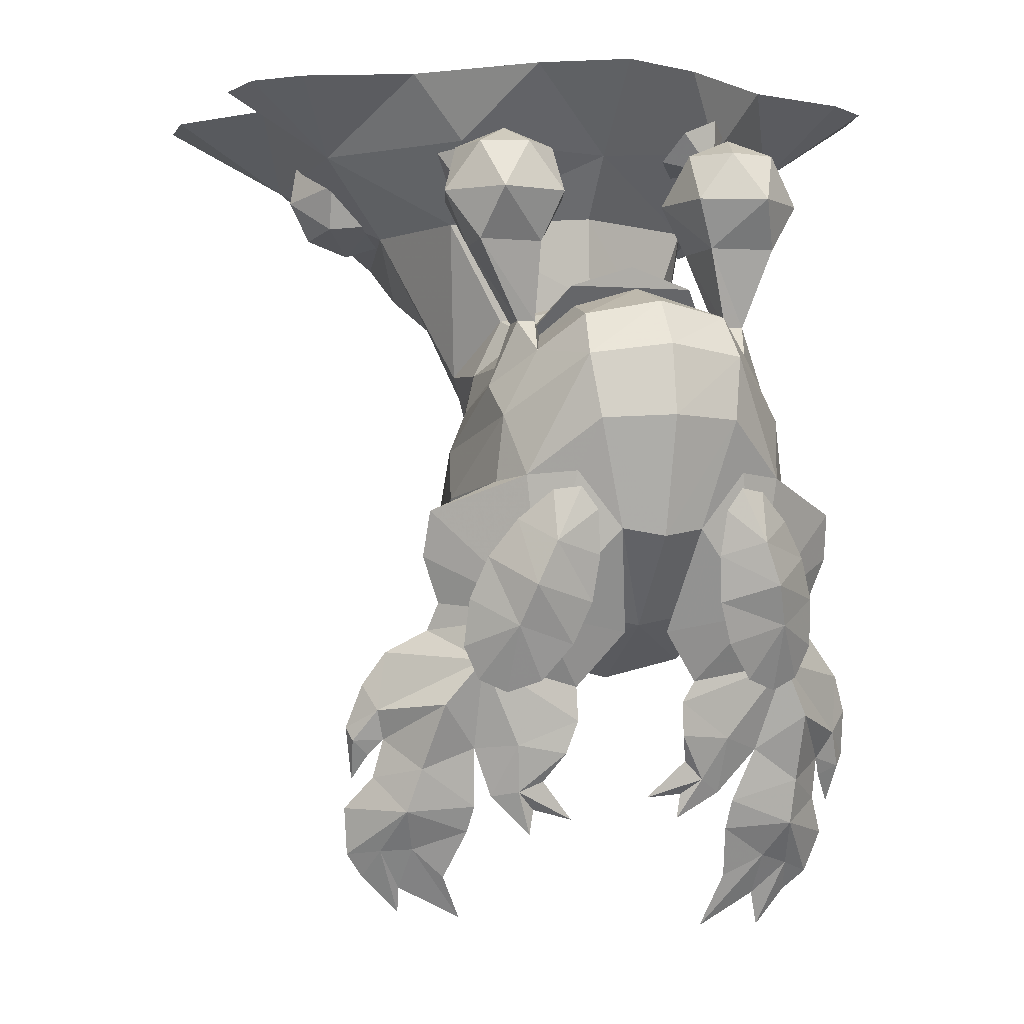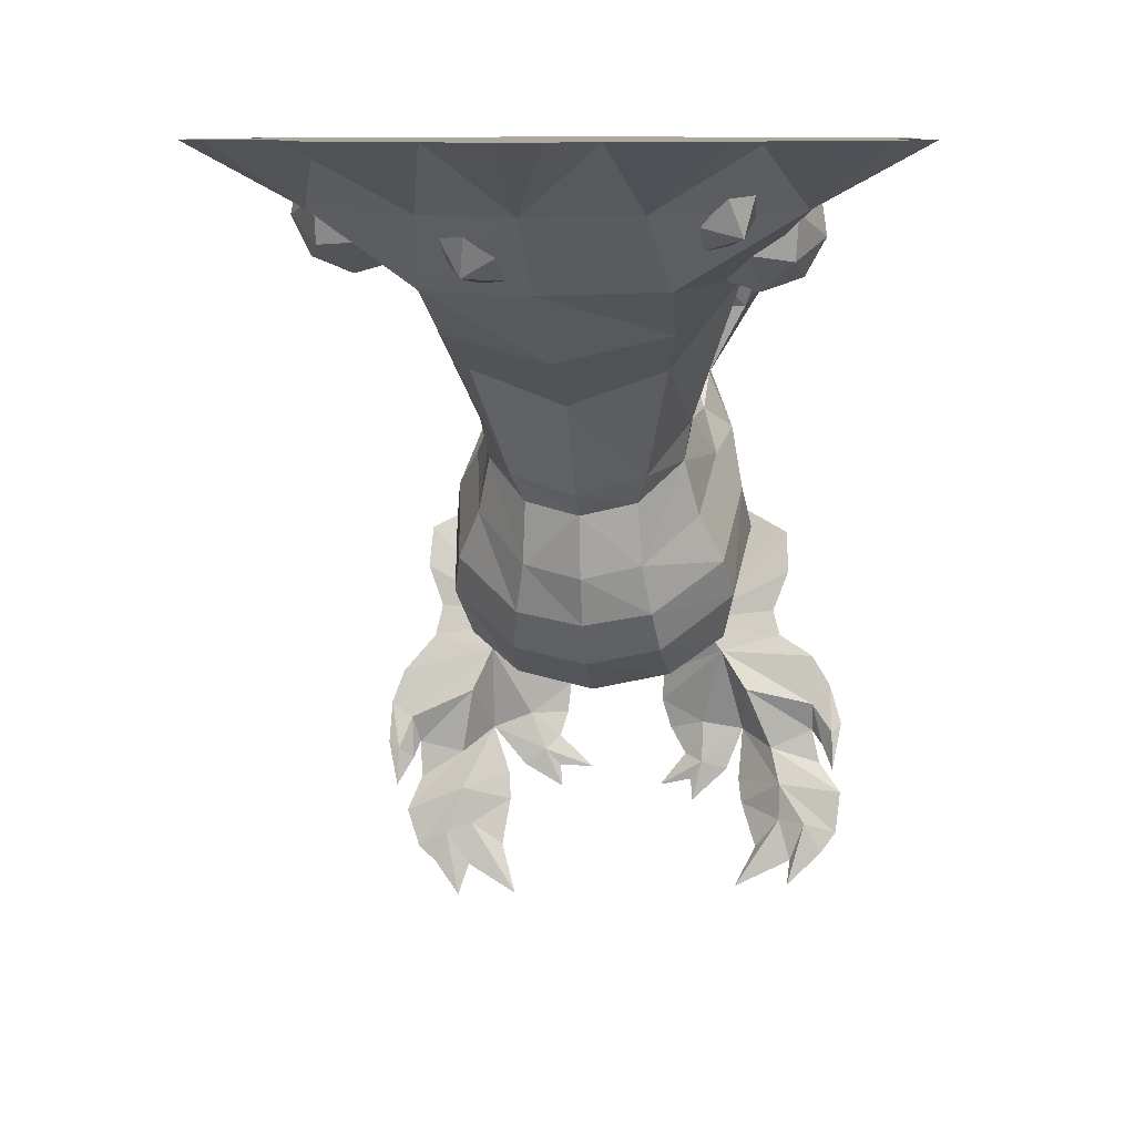
<metadata>
{"format":"obj","ext":"obj","renderer":"f3d","projection":"perspective","resolution":1024,"background":"white","views":[{"elev":-2.3,"azim":163.6,"up":"+Z"},{"elev":8.5,"azim":6.6,"up":"+Z"}]}
</metadata>
<code>
o magmag
v 1.87 -0.8223 -0.5076
v 0.8043 -2.272 -0.5076
v 0.9248 -1.413 -1.075
v -1.87 -0.8223 -0.5076
v -1.882 1.11 -0.5076
v -1.306 0.5432 -1.068
v 1.882 1.11 -0.5076
v 1.306 0.5432 -1.068
v 0.9662 1.524 -1.068
v -0.8043 -2.272 -0.5076
v -1.562 -1.997 0
v 1.562 -1.997 0
v 0 2.489 -0.6274
v 0 2.114 -1.068
v -0.9662 1.524 -1.068
v -1.048 2.167 -0.5076
v 2.247 0.275 0
v 1.048 2.167 -0.5076
v 1.423 2.127 0
v -2.247 0.275 0
v 0 -2.919 -0.5076
v 0.606 -3.296 0
v -1.423 2.127 0
v -0.606 -3.296 0
v 0 -2.123 -1.071
v -0.9248 -1.413 -1.075
v -2.471 -1.53 0
v -2.801 -0.4953 0
v -2.783 -1.012 0
v -1.398 -3.03 0
v -1.656 -2.744 -1e-06
v -2.673 0.9983 0
v -2.571 1.511 0
v -2.231 1.823 0
v 2.673 0.9983 0
v 2.231 1.823 0
v 2.571 1.511 0
v 0 3.131 0
v 0.6234 2.814 0
v -0.6234 2.814 0
v 0.303 -3.931 0
v 0 -4.186 0
v -0.303 -3.931 0
v 1.656 -2.744 -1e-06
v 1.398 -3.03 0
v 2.471 -1.53 0
v 2.801 -0.4953 0
v 2.783 -1.012 0
v -0.8838 -0.6797 -1.441
v 0.8838 -0.6797 -1.441
v 0.7728 0.05402 -1.762
v 0 -1.164 -1.624
v -0.7728 0.05402 -1.762
v 0 -0.1155 -2.027
v -0.5462 0.719 -2.658
v 0 0.5304 -2.8
v 0.5462 0.719 -2.658
v 0.8622 1.243 -2.265
v 0.6186 1.752 -1.857
v 0 2.138 -1.702
v -0.8622 1.243 -2.265
v -0.6186 1.752 -1.857
v -0.7997 1.319 -2.593
v -0.4555 0.9444 -2.9
v 0.4555 0.9444 -2.9
v 0.7997 1.319 -2.593
v -1.276 2.683 -3.308
v -1.063 3.368 -2.725
v -1.114 3.356 -3.207
v 1.114 3.356 -3.207
v 1.063 3.368 -2.725
v 1.276 2.683 -3.308
v -1.21 2.41 -2.94
v -1.154 2.913 -3.719
v -1.176 1.895 -3.786
v 1.176 1.895 -3.786
v 1.154 2.913 -3.719
v 1.21 2.41 -2.94
v -0.4848 1.013 -3.423
v 0 0.8047 -2.994
v 0.4848 1.013 -3.423
v -0.6443 1.9 -4.466
v -1.072 2.241 -4.198
v -0.5655 2.516 -4.517
v 0 2.519 -4.654
v 0 1.843 -4.599
v -0.6064 1.374 -4.173
v 0 1.27 -4.285
v 0 1.024 -3.924
v -0.5563 1.144 -3.839
v 0 0.8824 -3.522
v -0.8038 3.005 -4.167
v -0.4016 3.233 -4.177
v -0.965 3.631 -3.171
v -0.8341 1.747 -2.296
v -0.665 2.953 -2.089
v -0.4652 3.193 -1.889
v -0.5336 3.673 -1.996
v -0.8085 3.385 -2.241
v 0 3.269 -1.752
v 0 3.295 -4.254
v -0.5105 3.989 -2.774
v -0.3035 3.825 -3.557
v -0.6329 3.805 -3.144
v -1e-06 3.897 -3.611
v 0 3.806 -1.902
v 0 4.14 -2.752
v -0.8648 2.659 -2.29
v -1.009 2.128 -2.619
v -0.5738 3.904 -2.305
v -1.083 3.042 -2.487
v 0 4.054 -2.233
v -0.752 2.94 -2.011
v -0.752 3.132 -2.006
v -0.8872 2.939 -2.011
v -0.8885 3.132 -2.006
v 0 2.409 -1.77
v -0.5095 2.102 -1.993
v -0.9135 1.472 -3.063
v -1.105 1.655 -3.468
v 0.8085 3.385 -2.241
v 1.083 3.042 -2.487
v 0.5655 2.516 -4.517
v 0.4016 3.233 -4.177
v 0.8038 3.005 -4.167
v 0.5738 3.904 -2.305
v 0.8341 1.747 -2.296
v 0.5095 2.102 -1.993
v 0.965 3.631 -3.171
v 0.5105 3.989 -2.774
v 0.6329 3.805 -3.144
v 0.5563 1.144 -3.839
v 0.9135 1.472 -3.063
v 1.105 1.655 -3.468
v 0.3035 3.825 -3.557
v 0.8648 2.659 -2.29
v 1.009 2.128 -2.619
v 0.6064 1.374 -4.173
v 1.072 2.241 -4.198
v 0.8872 2.939 -2.011
v 0.8885 3.132 -2.006
v 0.752 3.132 -2.006
v 0.665 2.953 -2.089
v 0.752 2.94 -2.011
v 0.5336 3.673 -1.996
v 0.6443 1.9 -4.466
v 0.4652 3.193 -1.889
v -0.4652 3.126 -1.728
v 0 3.163 -1.576
v 0.4652 3.126 -1.728
v 0.1621 3.458 -4.304
v 0.8473 2.973 -4.242
v 1.559 3.161 -3.419
v 1.583 3.048 -3.751
v 0.8323 3.558 -4.177
v 1.457 3.003 -4.092
v 1.52 2.922 -4.291
v 1.018 2.878 -4.439
v 0.4826 3.29 -4.705
v 1.192 3.292 -4.506
v 0.4682 3.289 -4.956
v 0.9044 3.217 -5.132
v 0.5486 3.249 -5.196
v 0.8464 3.078 -5.11
v 1.196 3.055 -5.156
v 1.463 3.244 -4.828
v 1.875 2.841 -4.878
v 1.808 2.808 -4.453
v 1.584 3.032 -5.306
v 1.816 2.702 -4.856
v 1.966 2.735 -4.693
v 1.814 2.77 -5.096
v 1.24 2.713 -4.742
v 1.461 2.738 -5.259
v 2.068 2.644 -5.011
v 1.99 2.604 -5.08
v 1.911 2.683 -5.214
v 2.03 2.711 -5.105
v 2 2.539 -5.396
v 1.057 3.014 -5.515
v 0.8706 3.113 -5.481
v 0.6894 3.127 -5.405
v 0.8389 3.022 -5.457
v 0.4661 3.102 -5.69
v 0.7397 3.045 -5.619
v 0.7586 3.013 -5.801
v 1.169 2.963 -5.591
v 1.675 2.948 -5.622
v 1.883 2.73 -5.378
v 2.068 2.604 -5.607
v 1.541 2.608 -5.551
v 1.812 2.678 -5.925
v 1.642 2.551 -6.21
v 1.589 2.754 -5.911
v 2.034 2.548 -5.952
v 1.91 2.502 -6.125
v 1.2 2.87 -5.78
v 1.763 2.529 -5.881
v 1.54 2.606 -5.866
v 1.334 2.689 -6.128
v 1.17 2.522 -6.446
v 1.624 2.45 -6.403
v 1.234 3.315 -4.647
v 1.034 3.372 -4.739
v 1.019 3.642 -4.256
v 0.6057 3.606 -4.393
v 0.4956 3.71 -4.089
v 0.9275 3.796 -3.962
v 0.4612 3.792 -3.75
v 0.7987 3.85 -3.648
v 0.494 3.847 -3.422
v 0.614 3.835 -3.256
v 1.325 3.399 -4.061
v 1.347 3.321 -4.406
v 1.215 3.503 -3.758
v 1.029 3.629 -3.488
v 0.8026 3.758 -3.28
v 0.804 3.477 -4.656
v -0.8473 2.973 -4.242
v -0.1613 3.458 -4.304
v -0.8323 3.558 -4.177
v -1.584 3.048 -3.752
v -1.56 3.161 -3.421
v -1.457 3.003 -4.092
v -1.511 2.923 -4.353
v -0.9981 2.879 -4.454
v -0.4392 3.289 -4.671
v -1.164 3.293 -4.537
v -0.3482 3.285 -4.825
v -0.3697 3.246 -5.077
v -0.7308 3.216 -5.099
v -0.6806 3.077 -5.064
v -1.009 3.056 -5.192
v -1.736 2.847 -5.083
v -1.346 3.247 -4.936
v -1.772 2.813 -4.654
v -1.351 3.035 -5.43
v -1.87 2.742 -4.924
v -1.686 2.707 -5.047
v -1.626 2.775 -5.28
v -1.245 2.741 -5.354
v -1.153 2.714 -4.8
v -1.793 2.61 -5.31
v -1.886 2.651 -5.264
v -1.679 2.688 -5.417
v -1.824 2.718 -5.345
v -1.8 2.545 -5.625
v -0.7228 3.014 -5.515
v -0.563 3.111 -5.411
v -0.4251 3.124 -5.27
v -0.5441 3.02 -5.376
v -0.1308 3.098 -5.538
v -0.4133 3.043 -5.52
v -0.3976 3.01 -5.702
v -0.8613 2.963 -5.584
v -1.72 2.611 -5.862
v -1.609 2.736 -5.588
v -1.337 2.952 -5.761
v -1.232 2.611 -5.654
v -1.189 2.757 -6.019
v -1.171 2.554 -6.322
v -1.403 2.682 -6.085
v -1.614 2.554 -6.164
v -1.452 2.507 -6.303
v -0.8411 2.871 -5.8
v -1.153 2.609 -5.965
v -1.367 2.533 -6.031
v -0.8909 2.69 -6.171
v -0.7576 2.525 -6.567
v -1.25 2.455 -6.576
v -1.019 3.642 -4.256
v -1.034 3.372 -4.739
v -1.234 3.315 -4.647
v -0.9276 3.796 -3.962
v -0.4957 3.71 -4.089
v -0.6057 3.606 -4.393
v -0.7987 3.85 -3.648
v -0.4612 3.792 -3.75
v -0.614 3.835 -3.256
v -0.494 3.847 -3.422
v -1.347 3.321 -4.407
v -1.325 3.399 -4.061
v -1.215 3.503 -3.758
v -1.029 3.629 -3.488
v -0.8026 3.758 -3.281
v -0.804 3.477 -4.656
v -1.055 3.334 -1.431
v -0.582 3.3 -1.431
v -1.021 2.86 -1.431
v -0.548 2.826 -1.431
v -1.29 3.209 -1.082
v -1.159 2.719 -1.082
v -1.146 2.985 -0.7237
v -0.9313 3.568 -1.082
v -1.054 3.331 -0.7237
v -0.8 3.078 -0.5751
v -0.5463 2.824 -0.7237
v -0.4535 3.17 -0.7237
v -0.7071 3.424 -0.7237
v -0.8928 2.731 -0.7237
v -0.31 2.946 -1.082
v -0.6687 2.588 -1.082
v -0.4413 3.436 -1.082
v 0.7591 3.315 -1.432
v 1.232 3.349 -1.432
v 1.198 2.875 -1.432
v 0.7251 2.841 -1.432
v 1.327 3 -0.7146
v 1.339 2.734 -1.073
v 1.47 3.224 -1.073
v 1.234 3.346 -0.7146
v 1.111 3.583 -1.073
v 0.6336 3.186 -0.7146
v 0.7264 2.839 -0.7146
v 0.98 3.093 -0.566
v 0.8872 3.439 -0.7146
v 1.073 2.746 -0.7146
v 0.4901 2.962 -1.073
v 0.8487 2.603 -1.073
v 0.6213 3.452 -1.073
v -1.611 -0.2566 -1.014
v -1.867 0.06294 -0.7968
v -1.519 0.1738 -0.775
v -2.092 -0.2719 -0.5683
v -1.836 -0.5914 -0.7851
v -1.835 -0.6786 -0.4296
v -1.937 -0.27 -0.8835
v -1.876 0.1624 -0.4446
v -1.321 -0.241 -0.9327
v -1.478 -0.6672 -0.76
v -2.033 -0.2638 -0.2719
v -0.4937 -2.243 -0.9487
v -0.6694 -2.168 -0.6451
v -0.6371 -1.935 -0.8348
v -0.4477 -2.372 -0.6171
v -0.3832 -1.905 -0.9964
v -0.1939 -2.343 -0.7787
v -0.1616 -2.109 -0.9683
v -0.927 2.438 -0.7179
v -1.076 2.234 -0.3891
v -0.9225 2.481 -0.3056
v -0.9574 2.044 -0.5924
v -0.6508 2.538 -0.4254
v -0.6856 2.101 -0.7121
v -0.5323 2.348 -0.6286
v 1.025 2.148 -0.461
v 1.186 1.911 -0.5576
v 1.021 2.121 -0.8747
v 1.07 1.724 -0.7652
v 0.7481 2.198 -0.572
v 0.7933 1.774 -0.8763
v 0.6323 2.011 -0.7797
v 1.505 -1.25 -0.5412
v 1.518 -1.487 -0.3528
v 1.434 -1.568 -0.6919
v 1.324 -1.716 -0.3846
v 1.297 -1.244 -0.7614
v 1.116 -1.71 -0.6048
v 1.103 -1.474 -0.7932
v 1.335 0.4362 -0.9405
v 1.694 0.3688 -0.973
v 1.472 0.002999 -1.151
v 1.775 -0.3387 -0.5502
v 1.748 -0.2812 -0.9107
v 1.97 0.08459 -0.7327
v 1.802 0.04136 -1.038
v 1.705 0.4967 -0.6301
v 1.405 -0.3992 -0.8605
v 1.186 -0.01179 -1.056
v 1.924 0.1093 -0.435
v 1.135 -0.447 -0.5941
v -0.7963 -0.5268 -0.7062
v 0.1924 -1.045 -0.6495
v 1.089 0.67 -0.5954
v -0.8424 0.5902 -0.7075
v 0.1003 1.189 -0.6521
v 0.1496 0.825 -1.242
v -0.5708 0.04127 -1.285
v 0.2116 -0.6804 -1.241
v 0.932 0.1033 -1.198
f 17 23 20
f 17 19 23
f 35 19 17
f 35 36 19
f 24 12 11
f 24 22 12
f 43 22 24
f 43 41 22
f 12 20 11
f 12 17 20
f 46 17 12
f 46 47 17
f 11 20 28
f 27 11 28
f 31 30 24
f 11 31 24
f 20 23 34
f 32 20 34
f 97 98 99
f 96 97 99
f 145 147 143
f 121 145 143
f 375 372 371
f 374 375 371
f 23 19 39
f 40 23 39
f 45 44 12
f 22 45 12
f 25 50 3
f 25 52 50
f 26 52 25
f 26 49 52
f 54 49 53
f 54 52 49
f 51 52 54
f 51 50 52
f 53 56 54
f 53 55 56
f 6 55 53
f 6 61 55
f 51 58 8
f 51 57 58
f 54 57 51
f 54 56 57
f 60 9 59
f 60 14 9
f 62 14 60
f 62 15 14
f 80 55 64
f 80 56 55
f 65 56 80
f 65 57 56
f 85 82 84
f 85 86 82
f 123 86 85
f 123 146 86
f 82 75 83
f 82 87 75
f 86 87 82
f 86 88 87
f 146 88 86
f 146 138 88
f 139 138 146
f 139 76 138
f 90 88 89
f 90 87 88
f 120 87 90
f 120 75 87
f 73 108 111
f 73 109 108
f 120 109 73
f 120 119 109
f 90 119 120
f 90 79 119
f 89 79 90
f 89 91 79
f 132 91 89
f 132 81 91
f 134 81 132
f 134 133 81
f 78 133 134
f 78 137 133
f 122 137 78
f 122 136 137
f 110 107 102
f 110 112 107
f 98 112 110
f 98 106 112
f 95 109 119
f 63 95 119
f 132 76 134
f 132 138 76
f 89 138 132
f 89 88 138
f 137 127 66
f 133 137 66
f 126 106 145
f 126 112 106
f 130 112 126
f 130 107 112
f 118 148 108
f 117 148 118
f 117 149 148
f 128 149 117
f 128 150 149
f 136 150 128
f 152 158 157
f 225 226 219
f 116 288 114
f 116 287 288
f 115 287 116
f 115 289 287
f 113 289 115
f 113 290 289
f 114 290 113
f 114 288 290
f 305 142 304
f 305 141 142
f 306 141 305
f 306 140 141
f 307 140 306
f 307 144 140
f 304 144 307
f 304 142 144
f 4 10 11
f 4 26 10
f 6 26 4
f 6 49 26
f 53 49 6
f 5 4 20
f 5 6 4
f 15 6 5
f 15 61 6
f 62 61 15
f 62 95 61
f 118 95 62
f 118 108 95
f 109 95 108
f 63 61 95
f 63 55 61
f 64 55 63
f 63 79 64
f 119 79 63
f 79 80 64
f 79 91 80
f 81 80 91
f 81 65 80
f 66 65 81
f 66 57 65
f 58 57 66
f 66 127 58
f 59 58 127
f 59 9 58
f 8 58 9
f 9 7 8
f 18 7 9
f 18 19 7
f 39 19 18
f 18 13 39
f 9 13 18
f 9 14 13
f 15 13 14
f 15 16 13
f 5 16 15
f 5 23 16
f 40 16 23
f 40 13 16
f 38 13 40
f 38 39 13
f 40 39 38
f 81 133 66
f 36 7 19
f 36 37 7
f 35 37 36
f 35 7 37
f 17 7 35
f 17 1 7
f 47 1 17
f 48 1 47
f 46 48 47
f 46 1 48
f 12 1 46
f 2 1 12
f 44 2 12
f 44 45 2
f 22 2 45
f 22 21 2
f 41 21 22
f 41 42 21
f 43 42 41
f 43 21 42
f 24 21 43
f 24 10 21
f 26 21 10
f 26 25 21
f 3 21 25
f 3 2 21
f 1 2 3
f 8 1 3
f 50 8 3
f 50 51 8
f 7 1 8
f 62 117 118
f 62 60 117
f 59 117 60
f 59 128 117
f 127 128 59
f 127 136 128
f 137 136 127
f 27 4 11
f 27 29 4
f 28 29 27
f 28 4 29
f 20 4 28
f 10 31 11
f 10 30 31
f 24 30 10
f 32 5 20
f 32 33 5
f 34 33 32
f 34 5 33
f 23 5 34
f 83 84 82
f 83 92 84
f 74 92 83
f 74 69 92
f 67 69 74
f 67 68 69
f 73 68 67
f 73 111 68
f 99 68 111
f 99 110 68
f 98 110 99
f 93 84 92
f 93 101 84
f 103 101 93
f 103 105 101
f 102 105 103
f 102 107 105
f 130 105 107
f 130 135 105
f 131 135 130
f 131 155 135
f 129 155 131
f 129 153 155
f 70 153 129
f 70 125 153
f 77 125 70
f 77 139 125
f 76 139 77
f 77 72 76
f 70 72 77
f 70 71 72
f 129 71 70
f 129 126 71
f 130 126 129
f 129 131 130
f 135 101 105
f 135 124 101
f 151 124 135
f 151 152 124
f 159 152 151
f 159 158 152
f 161 158 159
f 161 164 158
f 163 164 161
f 163 182 164
f 181 182 163
f 181 184 182
f 185 184 181
f 185 183 184
f 186 183 185
f 186 180 183
f 181 180 186
f 181 162 180
f 163 162 181
f 163 161 162
f 160 162 161
f 160 165 162
f 166 165 160
f 166 169 165
f 172 169 166
f 172 189 169
f 174 189 172
f 174 190 189
f 191 190 174
f 191 195 190
f 198 195 191
f 198 196 195
f 202 196 198
f 202 192 196
f 193 192 202
f 193 194 192
f 201 194 193
f 201 200 194
f 199 200 201
f 199 197 200
f 191 197 199
f 191 187 197
f 165 187 191
f 165 169 187
f 188 187 169
f 188 197 187
f 194 197 188
f 194 200 197
f 186 185 181
f 155 151 135
f 155 159 151
f 160 159 155
f 160 161 159
f 165 180 162
f 165 183 180
f 164 183 165
f 164 182 183
f 184 183 182
f 165 158 164
f 165 173 158
f 174 173 165
f 174 172 173
f 170 173 172
f 170 158 173
f 168 158 170
f 168 157 158
f 160 157 168
f 160 155 157
f 156 157 155
f 156 152 157
f 125 152 156
f 156 154 125
f 155 154 156
f 155 153 154
f 125 154 153
f 174 165 191
f 189 188 169
f 189 190 188
f 195 188 190
f 195 192 188
f 196 192 195
f 188 192 194
f 199 198 191
f 199 193 198
f 201 193 199
f 193 202 198
f 68 94 69
f 68 110 94
f 102 94 110
f 102 104 94
f 103 104 102
f 101 85 84
f 101 123 85
f 124 123 101
f 124 125 123
f 152 125 124
f 139 123 125
f 139 146 123
f 75 74 83
f 75 67 74
f 73 67 75
f 75 120 73
f 100 98 97
f 100 106 98
f 145 106 100
f 100 147 145
f 76 78 134
f 76 72 78
f 71 78 72
f 71 122 78
f 121 122 71
f 121 141 122
f 142 141 121
f 121 143 142
f 144 142 143
f 143 136 144
f 140 144 136
f 136 122 140
f 141 140 122
f 126 121 71
f 126 145 121
f 219 93 92
f 219 220 93
f 227 220 219
f 227 221 220
f 228 221 227
f 228 225 221
f 236 225 228
f 236 226 225
f 239 226 236
f 239 242 226
f 240 242 239
f 240 241 242
f 257 241 240
f 257 256 241
f 258 256 257
f 258 263 256
f 262 263 258
f 262 264 263
f 270 264 262
f 270 267 264
f 261 267 270
f 261 266 267
f 269 266 261
f 269 268 266
f 260 268 269
f 260 265 268
f 258 265 260
f 258 255 265
f 237 255 258
f 237 233 255
f 235 233 237
f 235 228 233
f 234 228 235
f 234 236 228
f 238 236 234
f 238 239 236
f 243 239 238
f 243 245 239
f 247 245 243
f 247 246 245
f 244 246 247
f 244 234 246
f 238 234 244
f 244 243 238
f 247 243 244
f 245 240 239
f 245 246 240
f 234 240 246
f 234 235 240
f 237 240 235
f 237 257 240
f 258 257 237
f 260 262 258
f 260 261 262
f 269 261 260
f 261 270 262
f 265 266 268
f 265 259 266
f 255 259 265
f 255 233 259
f 241 259 233
f 241 256 259
f 263 259 256
f 263 267 259
f 264 267 263
f 259 267 266
f 233 242 241
f 233 226 242
f 232 226 233
f 232 229 226
f 230 229 232
f 230 231 229
f 249 231 230
f 249 248 231
f 254 248 249
f 254 251 248
f 253 251 254
f 253 252 251
f 249 252 253
f 249 250 252
f 230 250 249
f 230 232 250
f 251 250 232
f 251 252 250
f 249 253 254
f 233 251 232
f 233 248 251
f 231 248 233
f 233 228 231
f 229 231 228
f 228 227 229
f 226 229 227
f 227 219 226
f 220 103 93
f 220 221 103
f 104 103 221
f 221 94 104
f 223 94 221
f 223 69 94
f 92 69 223
f 223 222 92
f 221 222 223
f 221 224 222
f 225 224 221
f 225 219 224
f 92 224 219
f 92 222 224
f 116 99 111
f 116 114 99
f 96 99 114
f 114 113 96
f 108 96 113
f 113 115 108
f 111 108 115
f 115 116 111
f 160 167 166
f 160 168 167
f 171 167 168
f 171 175 167
f 176 175 171
f 176 179 175
f 177 179 176
f 177 178 179
f 172 178 177
f 172 167 178
f 166 167 172
f 170 171 168
f 170 176 171
f 177 176 170
f 170 172 177
f 175 178 167
f 175 179 178
f 290 302 289
f 290 301 302
f 288 301 290
f 288 303 301
f 294 303 288
f 294 299 303
f 295 299 294
f 295 296 299
f 293 296 295
f 293 300 296
f 292 300 293
f 292 302 300
f 289 302 292
f 292 291 289
f 293 291 292
f 293 295 291
f 294 291 295
f 294 287 291
f 288 287 294
f 291 287 289
f 296 298 299
f 296 297 298
f 300 297 296
f 300 302 297
f 301 297 302
f 301 298 297
f 303 298 301
f 303 299 298
f 306 319 307
f 306 309 319
f 310 309 306
f 310 308 309
f 311 308 310
f 311 315 308
f 316 315 311
f 316 313 315
f 320 313 316
f 320 318 313
f 304 318 320
f 304 307 318
f 319 318 307
f 319 314 318
f 317 314 319
f 317 315 314
f 308 315 317
f 317 309 308
f 319 309 317
f 313 314 315
f 313 318 314
f 305 310 306
f 305 312 310
f 304 312 305
f 304 320 312
f 316 312 320
f 316 311 312
f 310 312 311
f 330 321 329
f 330 325 321
f 326 325 330
f 326 324 325
f 331 324 326
f 331 328 324
f 322 324 328
f 322 327 324
f 321 327 322
f 321 325 327
f 324 327 325
f 323 322 328
f 323 321 322
f 329 321 323
f 334 332 333
f 334 336 332
f 338 332 336
f 338 337 332
f 335 332 337
f 335 333 332
f 341 339 340
f 341 343 339
f 345 339 343
f 345 344 339
f 342 339 344
f 342 340 339
f 347 348 346
f 347 349 348
f 351 348 349
f 351 352 348
f 350 348 352
f 350 346 348
f 354 355 353
f 354 356 355
f 358 355 356
f 358 359 355
f 357 355 359
f 357 353 355
f 369 362 368
f 369 360 362
f 361 362 360
f 361 366 362
f 365 366 361
f 365 364 366
f 363 364 365
f 363 368 364
f 362 364 368
f 362 366 364
f 365 370 363
f 365 367 370
f 361 367 365
f 361 360 367
f 372 373 371
f 372 379 373
f 378 379 372
f 372 375 378
f 377 378 375
f 375 376 377
f 374 376 375
f 374 377 376
f 380 377 374
f 374 371 380
f 379 380 371
f 371 373 379
f 143 108 136
f 143 96 108
f 147 96 143
f 147 97 96
f 147 100 97
f 148 149 150
f 148 150 136
f 108 148 136
f 208 206 207
f 208 205 206
f 215 205 208
f 215 213 205
f 210 207 209
f 210 208 207
f 216 208 210
f 216 215 208
f 271 275 276
f 271 274 275
f 282 274 271
f 282 283 274
f 274 278 275
f 274 277 278
f 283 277 274
f 283 284 277
f 214 205 213
f 214 203 205
f 204 205 203
f 204 218 205
f 206 205 218
f 210 217 216
f 210 212 217
f 211 212 210
f 210 209 211
f 271 281 282
f 271 273 281
f 272 273 271
f 271 286 272
f 276 286 271
f 285 277 284
f 285 279 277
f 280 277 279
f 280 278 277

</code>
